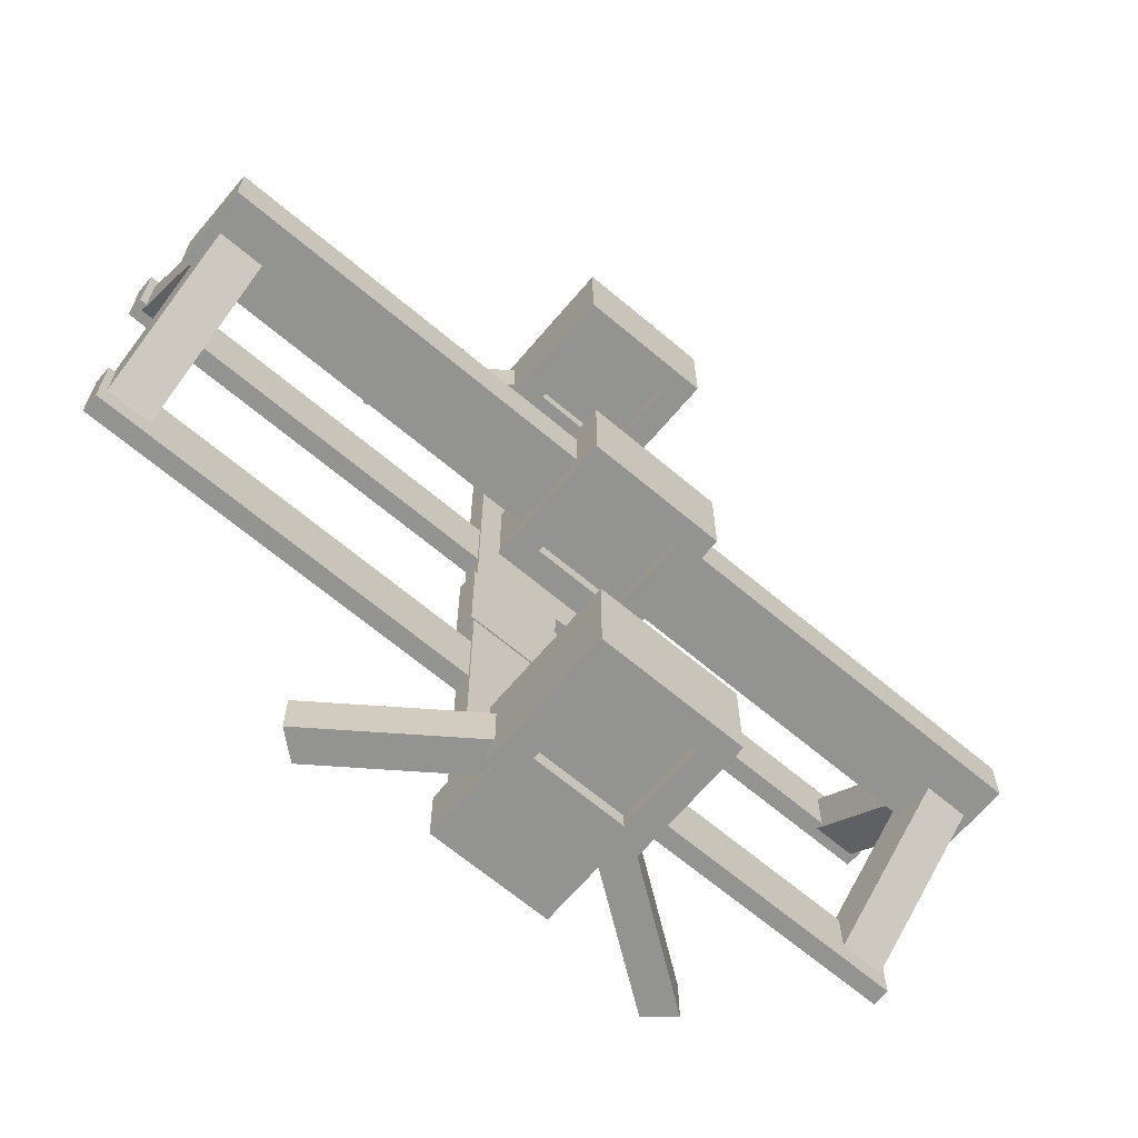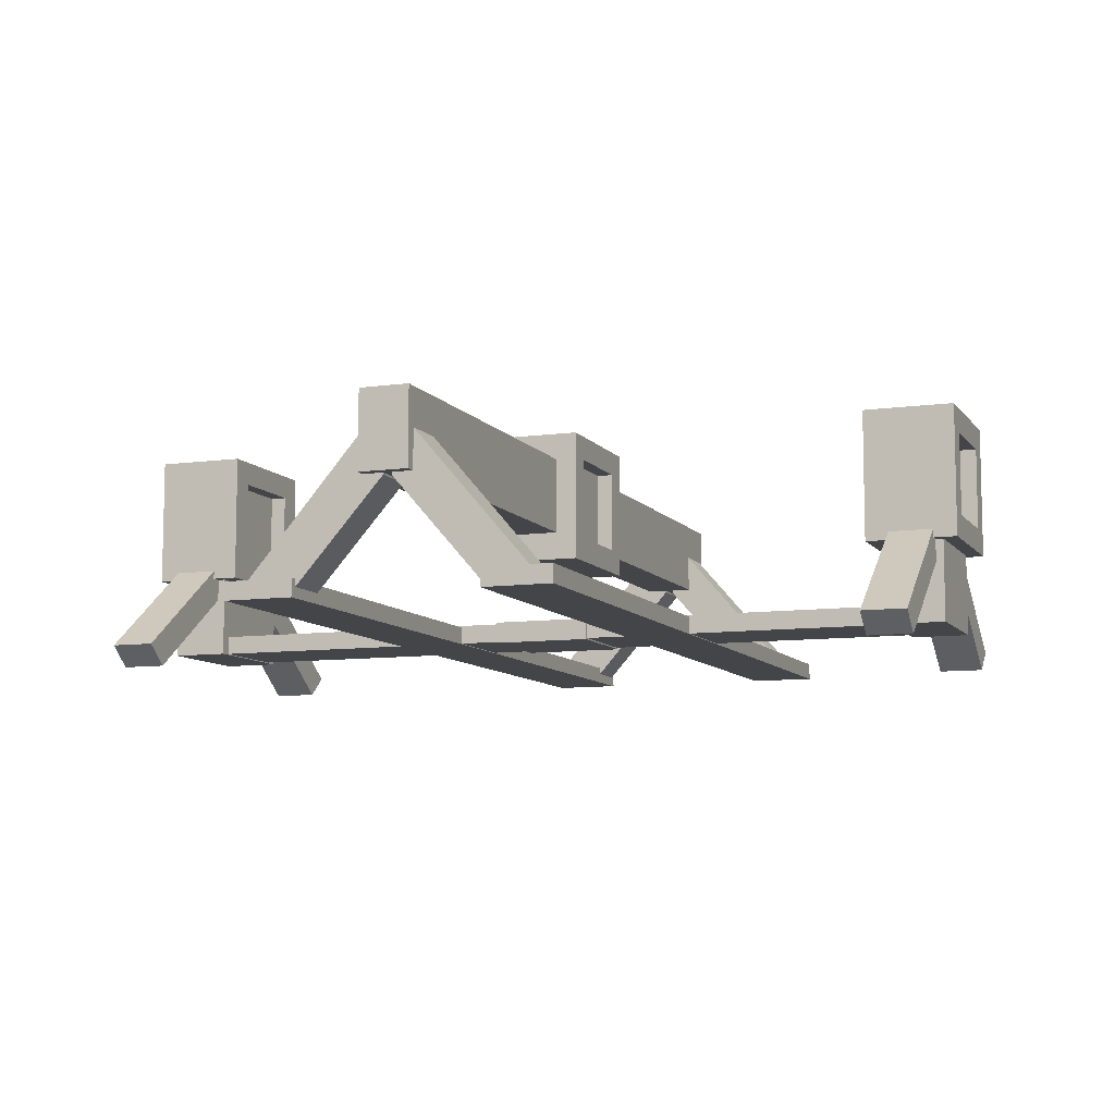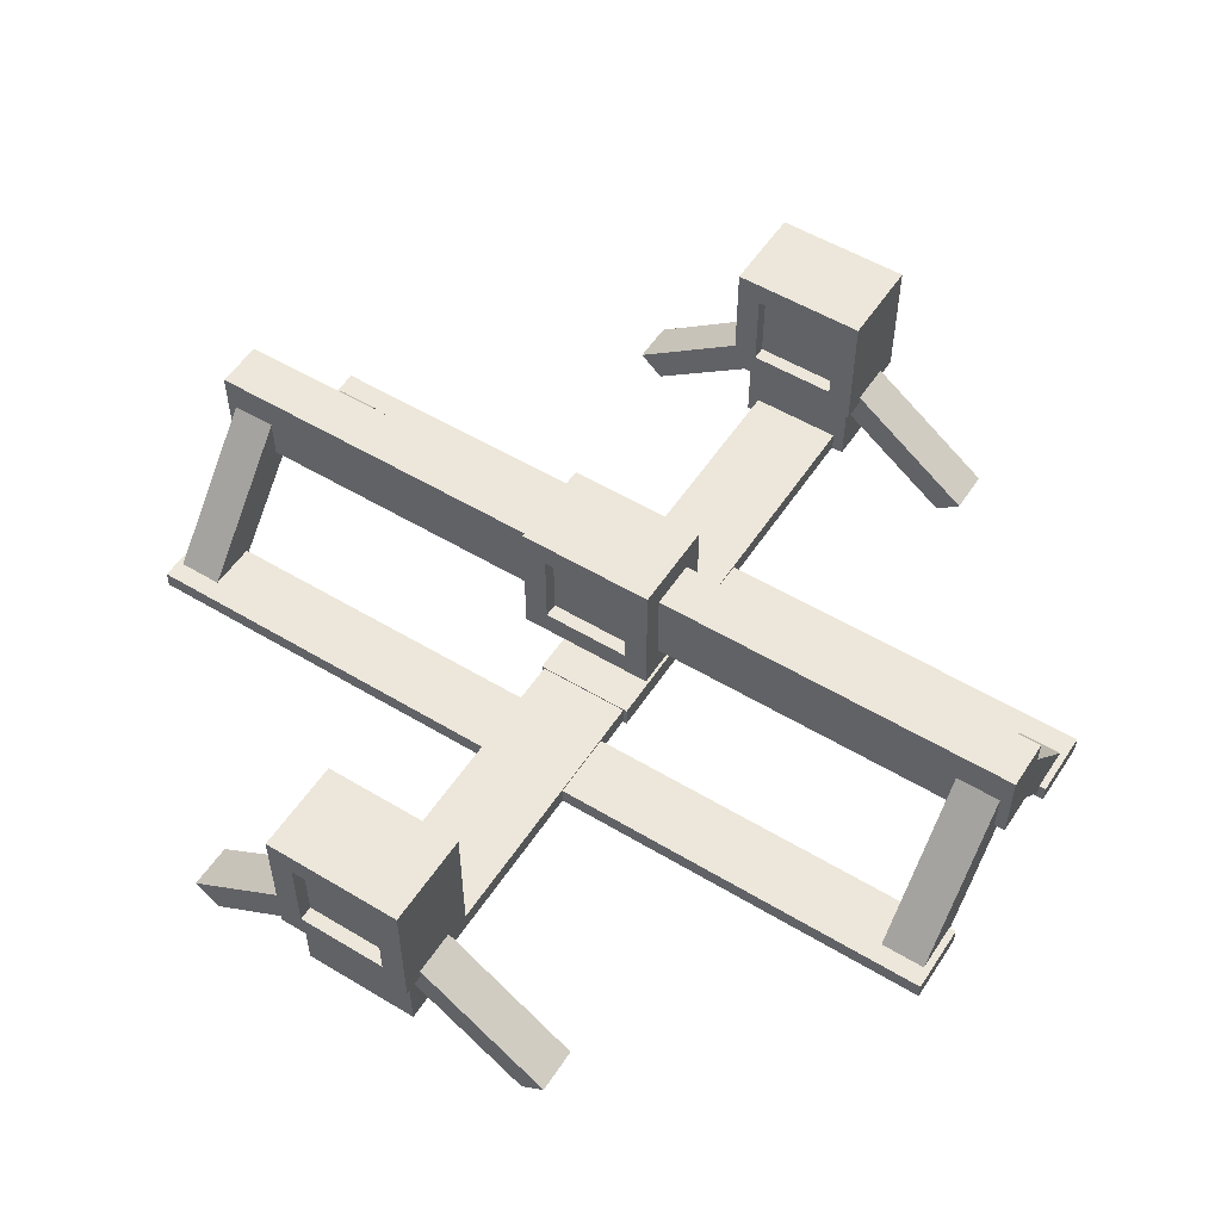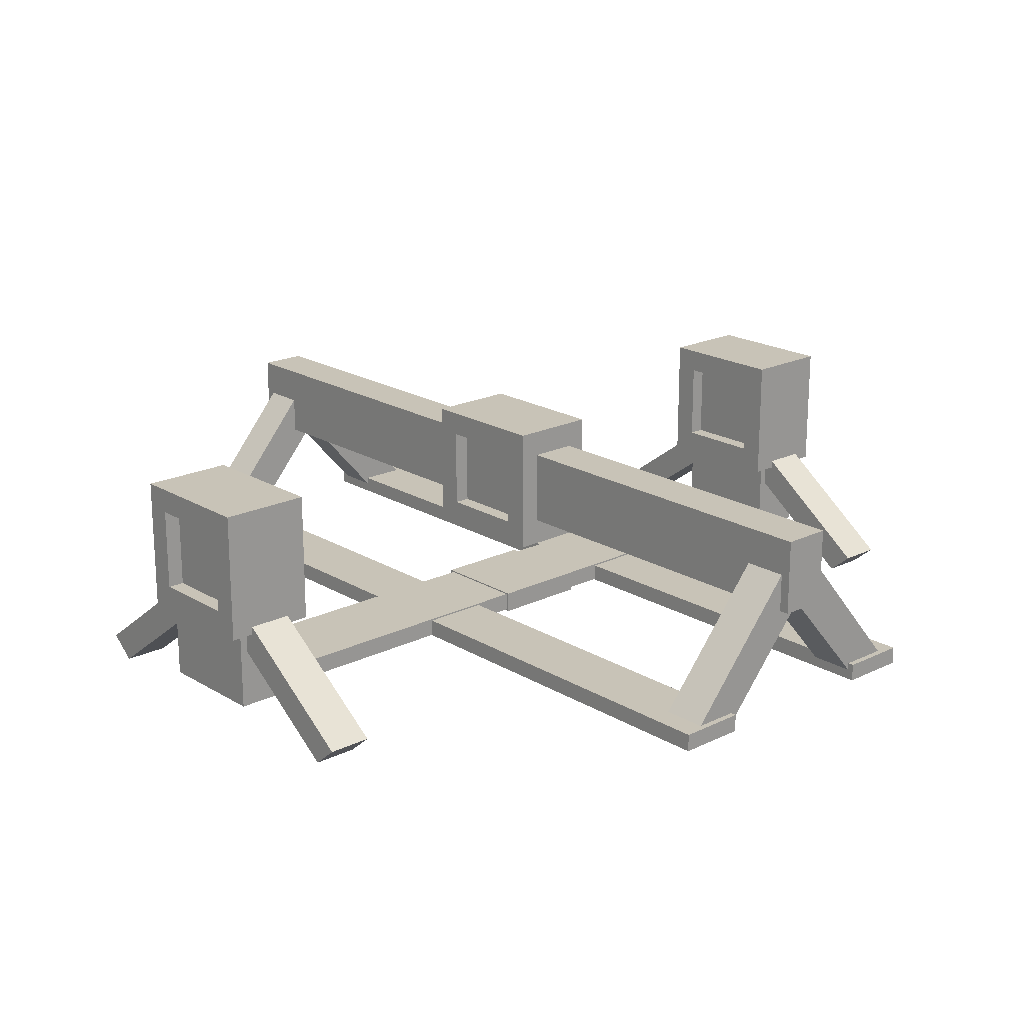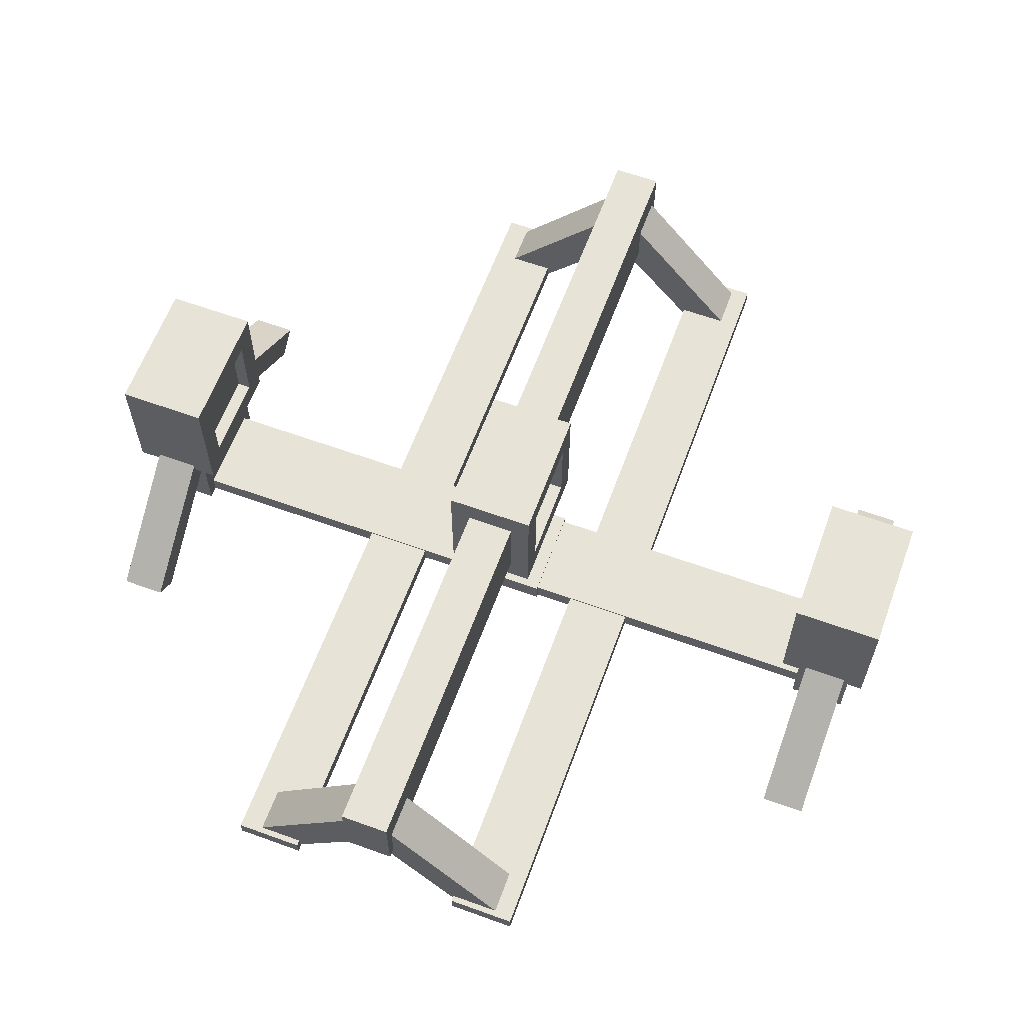
<metadata>
{"format":"obj","ext":"obj","renderer":"f3d","projection":"perspective","resolution":1024,"background":"white","views":[{"elev":-66.6,"azim":139.8,"up":"+Z"},{"elev":-8.8,"azim":110.7,"up":"+Y"},{"elev":53.9,"azim":32.6,"up":"+Y"},{"elev":19.8,"azim":-132.1,"up":"+Y"},{"elev":62.0,"azim":-69.8,"up":"+Y"}]}
</metadata>
<code>
o casing
v 0.3417 0.00095 1.768
v 0.3417 0.06465 1.768
v 0.3417 0.00095 -0.7679
v 0.3417 0.06465 -0.7679
v 0.6583 0.00095 1.768
v 0.6583 0.06465 1.768
v 0.6583 0.00095 -0.7679
v 0.6583 0.06465 -0.7679
v -0.9877 -0.001301 1.041
v -0.9877 0.05886 1.041
v -0.9877 -0.001301 0.8083
v -0.9877 0.05886 0.8083
v 1.988 -0.001301 1.041
v 1.988 0.05886 1.041
v 1.988 -0.001301 0.8083
v 1.988 0.05886 0.8083
v -0.9673 0.02368 0.8171
v -0.9673 0.3647 0.5156
v -0.8161 0.02368 0.8171
v -0.8161 0.3647 0.5156
v -0.8161 0.02491 1.004
v -0.9673 0.02491 1.004
v -0.9673 0.5954 0.5136
v -0.8161 0.5954 0.5136
v -0.9673 0.3602 0.4852
v -0.9673 0.01565 0.1833
v -0.8161 0.3602 0.4852
v -0.8161 0.01565 0.1833
v -0.8161 0.5873 0.4874
v -0.9673 0.5873 0.4874
v -0.9673 0.01717 -0.003768
v -0.8161 0.01717 -0.003767
v 0.3668 0.378 -0.7692
v -0.1717 -0.01473 -0.7692
v -0.1717 -0.01473 -0.9204
v 0.7349 0.7253 -0.69
v 0.7349 0.7253 -1
v 0.2651 0.7253 -1
v 0.2651 0.7253 -0.69
v 0.2651 0.2758 -0.69
v -1.001 0.371 0.5839
v -1.001 0.6332 0.5839
v -1.001 0.6332 0.4161
v -1.001 0.371 0.4161
v 2.001 0.371 0.4161
v 2.001 0.6332 0.4161
v 2.001 0.6332 0.5839
v 2.001 0.371 0.5839
v 0.3491 0.6412 2.002
v 0.3491 0.6412 1.692
v 0.6509 0.6412 2.002
v 0.6509 0.6412 1.692
v -0.1717 -0.01473 1.781
v -0.1717 -0.01473 1.932
v 0.3668 0.378 1.932
v 0.3668 0.378 1.781
v -0.08837 -0.08499 1.781
v 0.4501 0.3077 1.781
v -0.08837 -0.08499 1.932
v 0.4501 0.3077 1.932
v 0.3011 0.2758 1.95
v 0.3011 0.2758 1.755
v 0.6989 0.2758 1.755
v 0.6989 0.2758 1.95
v 0.6346 0.3781 1.781
v 0.6346 0.3781 1.932
v 1.173 -0.01497 1.932
v 1.173 -0.01497 1.781
v 0.5511 0.308 1.781
v 1.089 -0.08506 1.781
v 0.5511 0.308 1.932
v 1.089 -0.08506 1.932
v 0.3491 0.3598 2.002
v 0.6509 0.3598 2.002
v 0.6509 0.3598 1.692
v 0.3491 0.3598 1.692
v 0.3011 -0.002301 1.95
v 0.3011 -0.002301 1.755
v 0.6989 -0.002301 1.755
v 0.6989 -0.002301 1.95
v 0.2651 0.2758 2.002
v 0.2651 0.7253 2.002
v 0.2651 0.7253 1.692
v 0.7349 0.7253 1.692
v 0.7349 0.7253 2.002
v 0.2651 0.2758 1.692
v 0.7349 0.2758 1.692
v 0.7349 0.2758 2.002
v 0.3491 0.3598 1.956
v 0.3491 0.6412 1.956
v 0.3491 0.6412 1.749
v 0.6509 0.6412 1.749
v 0.6509 0.6412 1.956
v 0.3491 0.3598 1.749
v 0.6509 0.3598 1.749
v 0.6509 0.3598 1.956
v 0.3668 0.378 -0.9204
v -0.08837 -0.08498 -0.9204
v 0.4501 0.3077 -0.9204
v -0.08837 -0.08499 -0.7692
v 0.4501 0.3077 -0.7692
v 0.2651 0.2758 -1
v 0.7349 0.2758 -1
v 0.7349 0.2758 -0.69
v 0.6346 0.3781 -0.9204
v 0.6346 0.3781 -0.7692
v 1.173 -0.01497 -0.7692
v 1.173 -0.01497 -0.9204
v 0.5511 0.308 -0.9204
v 1.089 -0.08506 -0.9204
v 0.5511 0.308 -0.7692
v 1.089 -0.08506 -0.7692
v 0.3011 0.2758 -0.7516
v 0.6989 0.2758 -0.7516
v 0.6989 0.2758 -0.9467
v 0.3011 0.2758 -0.9467
v 0.3011 -0.002301 -0.7516
v 0.6989 -0.002301 -0.7516
v 0.6989 -0.002301 -0.9467
v 0.3011 -0.002301 -0.9467
v 0.3491 0.3598 -0.69
v 0.3491 0.6412 -0.69
v 0.3491 0.6412 -1
v 0.6509 0.6412 -1
v 0.6509 0.6412 -0.69
v 0.3491 0.3598 -1
v 0.6509 0.3598 -1
v 0.6509 0.3598 -0.69
v 0.3491 0.3598 -0.7369
v 0.3491 0.6412 -0.7369
v 0.3491 0.6412 -0.9439
v 0.6509 0.6412 -0.9439
v 0.6509 0.6412 -0.7369
v 0.3491 0.3598 -0.9439
v 0.6509 0.3598 -0.9439
v 0.6509 0.3598 -0.7369
v 1.25 0.371 0.4161
v 0.5 0.371 0.4161
v -0.2503 0.371 0.4161
v -0.2503 0.6332 0.4161
v 0.5 0.6332 0.4161
v 1.25 0.6332 0.4161
v -0.2503 0.371 0.5839
v 0.5 0.371 0.5839
v 1.25 0.371 0.5839
v 1.25 0.6332 0.5839
v 0.5 0.6332 0.5839
v -0.2503 0.6332 0.5839
v 0.2651 0.2758 0.6536
v 0.2651 0.7253 0.6536
v 0.2651 0.7253 0.3434
v 0.7349 0.7253 0.3434
v 0.7349 0.7253 0.6536
v 0.2651 0.2758 0.3434
v 0.7349 0.2758 0.3434
v 0.7349 0.2758 0.6536
v 0.3491 0.3598 0.6536
v 0.3491 0.6412 0.6536
v 0.3491 0.6412 0.3434
v 0.6509 0.6412 0.3434
v 0.6509 0.6412 0.6536
v 0.3491 0.3598 0.3434
v 0.6509 0.3598 0.3434
v 0.6509 0.3598 0.6536
v 0.3491 0.3598 0.6067
v 0.3491 0.6412 0.6067
v 0.3491 0.6412 0.3997
v 0.6509 0.6412 0.3997
v 0.6509 0.6412 0.6067
v 0.3491 0.3598 0.3997
v 0.6509 0.3598 0.3997
v 0.6509 0.3598 0.6067
v 1.813 0.02368 0.8171
v 1.813 0.02491 1.004
v 1.813 0.5954 0.5136
v 1.813 0.3647 0.5156
v 1.964 0.02368 0.8171
v 1.964 0.3647 0.5156
v 1.964 0.02491 1.004
v 1.964 0.5954 0.5136
v 1.813 0.3602 0.4852
v 1.813 0.5873 0.4874
v 1.813 0.01717 -0.003768
v 1.813 0.01565 0.1833
v 1.964 0.3602 0.4852
v 1.964 0.01565 0.1833
v 1.964 0.5873 0.4874
v 1.964 0.01717 -0.003767
v -0.9877 -0.001301 -0.048
v -0.9877 -0.001301 0.1844
v -0.9877 0.05886 0.1844
v -0.9877 0.05886 -0.048
v 1.988 -0.001301 -0.048
v 1.988 0.05886 -0.048
v 1.988 -0.001301 0.1844
v 1.988 0.05886 0.1844
v 0.9959 -0.001301 -0.048
v 0.004105 -0.001301 -0.048
v 0.004105 0.05886 -0.048
v 0.9959 0.05886 -0.048
v 0.004105 -0.001301 0.1844
v 0.9959 -0.001301 0.1844
v 0.9959 0.05886 0.1844
v 0.004105 0.05886 0.1844
v 0.9959 -0.001301 0.8083
v 0.004105 -0.001301 0.8083
v 0.004105 0.05886 0.8083
v 0.9959 0.05886 0.8083
v 0.004105 -0.001301 1.041
v 0.9959 -0.001301 1.041
v 0.9959 0.05886 1.041
v 0.004105 0.05886 1.041
v 0.3417 0.00095 0.07736
v 0.3417 0.00095 0.9226
v 0.3417 0.06465 0.9226
v 0.3417 0.06465 0.07736
v 0.6583 0.00095 0.9226
v 0.6583 0.00095 0.07736
v 0.6583 0.06465 0.07736
v 0.6583 0.06465 0.9226
v 0.3322 -0.003949 0.6691
v 0.3322 0.06921 0.6691
v 0.3322 -0.003949 0.3295
v 0.3322 0.06921 0.3295
v 0.6717 -0.003949 0.6691
v 0.6717 0.06921 0.6691
v 0.6717 -0.003949 0.3295
v 0.6717 0.06921 0.3295
f 6 217 220
f 4 7 3
f 5 214 217
f 6 1 5
f 215 6 220
f 16 205 208
f 9 12 11
f 10 209 212
f 16 13 15
f 209 11 206
f 211 16 208
f 194 197 200
f 24 18 23
f 21 20 24
f 22 24 23
f 18 22 23
f 21 17 19
f 20 17 18
f 32 26 31
f 32 27 28
f 30 32 31
f 25 31 26
f 29 25 27
f 27 26 28
f 42 44 41
f 45 47 48
f 45 145 137
f 43 148 140
f 119 116 115
f 136 121 128
f 39 102 40
f 132 123 124
f 38 36 37
f 103 36 104
f 142 45 137
f 145 47 146
f 82 86 81
f 96 73 74
f 87 85 88
f 92 50 52
f 79 62 63
f 83 85 84
f 54 56 53
f 56 57 53
f 57 60 59
f 59 55 54
f 67 70 68
f 56 60 58
f 67 65 66
f 65 70 69
f 69 72 71
f 72 66 71
f 65 71 66
f 100 35 98
f 88 61 64
f 63 88 64
f 86 63 62
f 81 62 61
f 119 117 120
f 61 80 64
f 62 77 61
f 80 63 64
f 82 73 49
f 83 52 50
f 85 49 51
f 86 50 76
f 84 75 52
f 88 51 74
f 81 74 73
f 87 76 75
f 91 95 94
f 93 89 96
f 95 52 75
f 90 51 49
f 89 49 73
f 94 75 76
f 93 74 51
f 91 76 50
f 33 35 34
f 97 98 35
f 98 101 100
f 100 33 34
f 107 110 108
f 97 101 99
f 107 105 106
f 105 110 109
f 109 112 111
f 112 106 111
f 105 111 106
f 114 40 113
f 103 114 115
f 102 115 116
f 113 102 116
f 117 114 113
f 116 117 113
f 118 115 114
f 39 121 122
f 38 124 123
f 36 122 125
f 102 123 126
f 37 127 124
f 104 125 128
f 40 128 121
f 103 126 127
f 131 135 134
f 133 129 136
f 135 124 127
f 130 125 122
f 129 122 121
f 134 127 126
f 133 128 125
f 131 126 123
f 41 148 42
f 143 147 148
f 144 146 147
f 43 139 44
f 140 138 139
f 141 137 138
f 142 47 46
f 141 146 142
f 140 147 141
f 139 41 44
f 138 143 139
f 137 144 138
f 150 154 149
f 172 157 164
f 155 153 156
f 168 159 160
f 151 153 152
f 154 156 149
f 150 157 158
f 151 160 159
f 153 158 161
f 154 159 162
f 152 163 160
f 156 161 164
f 149 164 157
f 155 162 163
f 167 171 170
f 169 165 172
f 171 160 163
f 166 161 158
f 165 158 157
f 170 163 162
f 169 164 161
f 167 162 159
f 180 176 175
f 179 178 180
f 174 180 175
f 176 174 175
f 179 173 177
f 178 173 176
f 188 184 183
f 188 185 186
f 182 188 183
f 181 183 184
f 187 181 185
f 185 184 186
f 211 13 14
f 4 8 7
f 205 209 206
f 6 2 1
f 13 205 15
f 207 211 208
f 9 10 12
f 10 207 12
f 16 14 13
f 200 198 199
f 199 189 192
f 204 202 203
f 24 20 18
f 21 19 20
f 22 21 24
f 18 17 22
f 21 22 17
f 20 19 17
f 32 28 26
f 32 29 27
f 30 29 32
f 25 30 31
f 29 30 25
f 27 25 26
f 42 43 44
f 45 46 47
f 45 48 145
f 43 42 148
f 119 120 116
f 136 129 121
f 39 38 102
f 132 131 123
f 38 39 36
f 103 37 36
f 142 46 45
f 145 48 47
f 82 83 86
f 96 89 73
f 87 84 85
f 92 91 50
f 79 78 62
f 83 82 85
f 54 55 56
f 56 58 57
f 57 58 60
f 59 60 55
f 56 55 60
f 67 68 65
f 65 68 70
f 69 70 72
f 72 67 66
f 65 69 71
f 88 81 61
f 63 87 88
f 86 87 63
f 81 86 62
f 61 77 80
f 62 78 77
f 80 79 63
f 82 81 73
f 83 84 52
f 85 82 49
f 86 83 50
f 84 87 75
f 88 85 51
f 81 88 74
f 87 86 76
f 91 92 95
f 93 90 89
f 95 92 52
f 90 93 51
f 89 90 49
f 94 95 75
f 93 96 74
f 91 94 76
f 33 97 35
f 97 99 98
f 98 99 101
f 100 101 33
f 97 33 101
f 107 108 105
f 105 108 110
f 109 110 112
f 112 107 106
f 105 109 111
f 114 104 40
f 103 104 114
f 102 103 115
f 113 40 102
f 117 118 114
f 116 120 117
f 118 119 115
f 39 40 121
f 38 37 124
f 36 39 122
f 102 38 123
f 37 103 127
f 104 36 125
f 40 104 128
f 103 102 126
f 131 132 135
f 133 130 129
f 135 132 124
f 130 133 125
f 129 130 122
f 134 135 127
f 133 136 128
f 131 134 126
f 41 143 148
f 143 144 147
f 144 145 146
f 43 140 139
f 140 141 138
f 141 142 137
f 142 146 47
f 141 147 146
f 140 148 147
f 139 143 41
f 138 144 143
f 137 145 144
f 150 151 154
f 172 165 157
f 155 152 153
f 168 167 159
f 151 150 153
f 154 155 156
f 150 149 157
f 151 152 160
f 153 150 158
f 154 151 159
f 152 155 163
f 156 153 161
f 149 156 164
f 155 154 162
f 167 168 171
f 169 166 165
f 171 168 160
f 166 169 161
f 165 166 158
f 170 171 163
f 169 172 164
f 167 170 162
f 180 178 176
f 179 177 178
f 174 179 180
f 176 173 174
f 179 174 173
f 178 177 173
f 188 186 184
f 188 187 185
f 182 187 188
f 181 182 183
f 187 182 181
f 185 181 184
f 190 192 189
f 191 201 204
f 194 195 193
f 201 189 198
f 203 194 200
f 191 199 192
f 190 191 192
f 203 195 196
f 194 196 195
f 197 201 198
f 195 197 193
f 199 203 200
f 216 3 213
f 211 209 210
f 207 11 12
f 207 205 206
f 2 214 1
f 215 213 214
f 216 8 4
f 215 219 216
f 218 3 7
f 217 213 218
f 219 7 8
f 220 218 219
f 59 53 57
f 222 223 221
f 224 227 223
f 228 225 227
f 226 221 225
f 227 221 223
f 224 226 228
f 79 77 78
f 6 5 217
f 5 1 214
f 215 2 6
f 16 15 205
f 10 9 209
f 209 9 11
f 211 14 16
f 194 193 197
f 67 72 70
f 100 34 35
f 119 118 117
f 107 112 110
f 211 210 13
f 205 210 209
f 13 210 205
f 207 212 211
f 10 212 207
f 200 197 198
f 199 198 189
f 204 201 202
f 191 190 201
f 201 190 189
f 203 196 194
f 191 204 199
f 203 202 195
f 197 202 201
f 195 202 197
f 199 204 203
f 216 4 3
f 211 212 209
f 207 206 11
f 207 208 205
f 2 215 214
f 215 216 213
f 216 219 8
f 215 220 219
f 218 213 3
f 217 214 213
f 219 218 7
f 220 217 218
f 59 54 53
f 222 224 223
f 224 228 227
f 228 226 225
f 226 222 221
f 227 225 221
f 224 222 226
f 79 80 77

</code>
